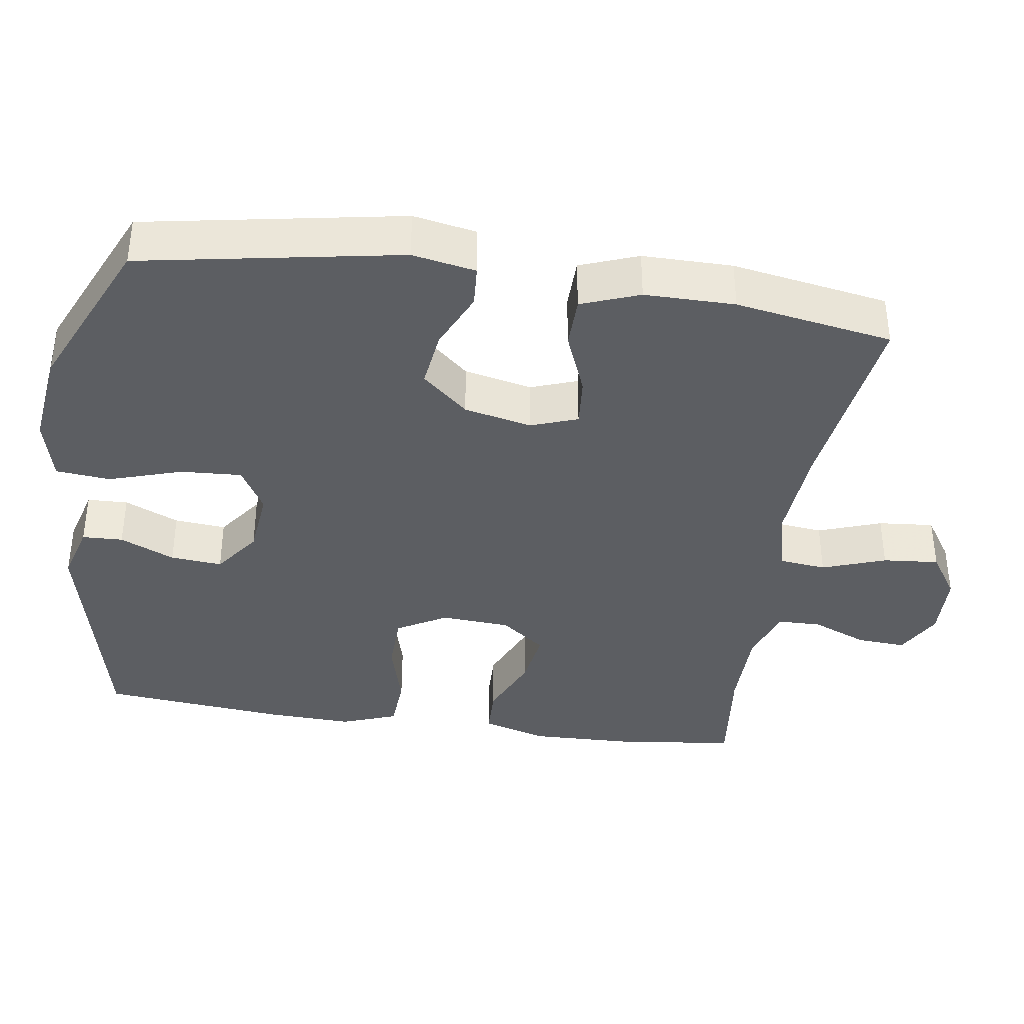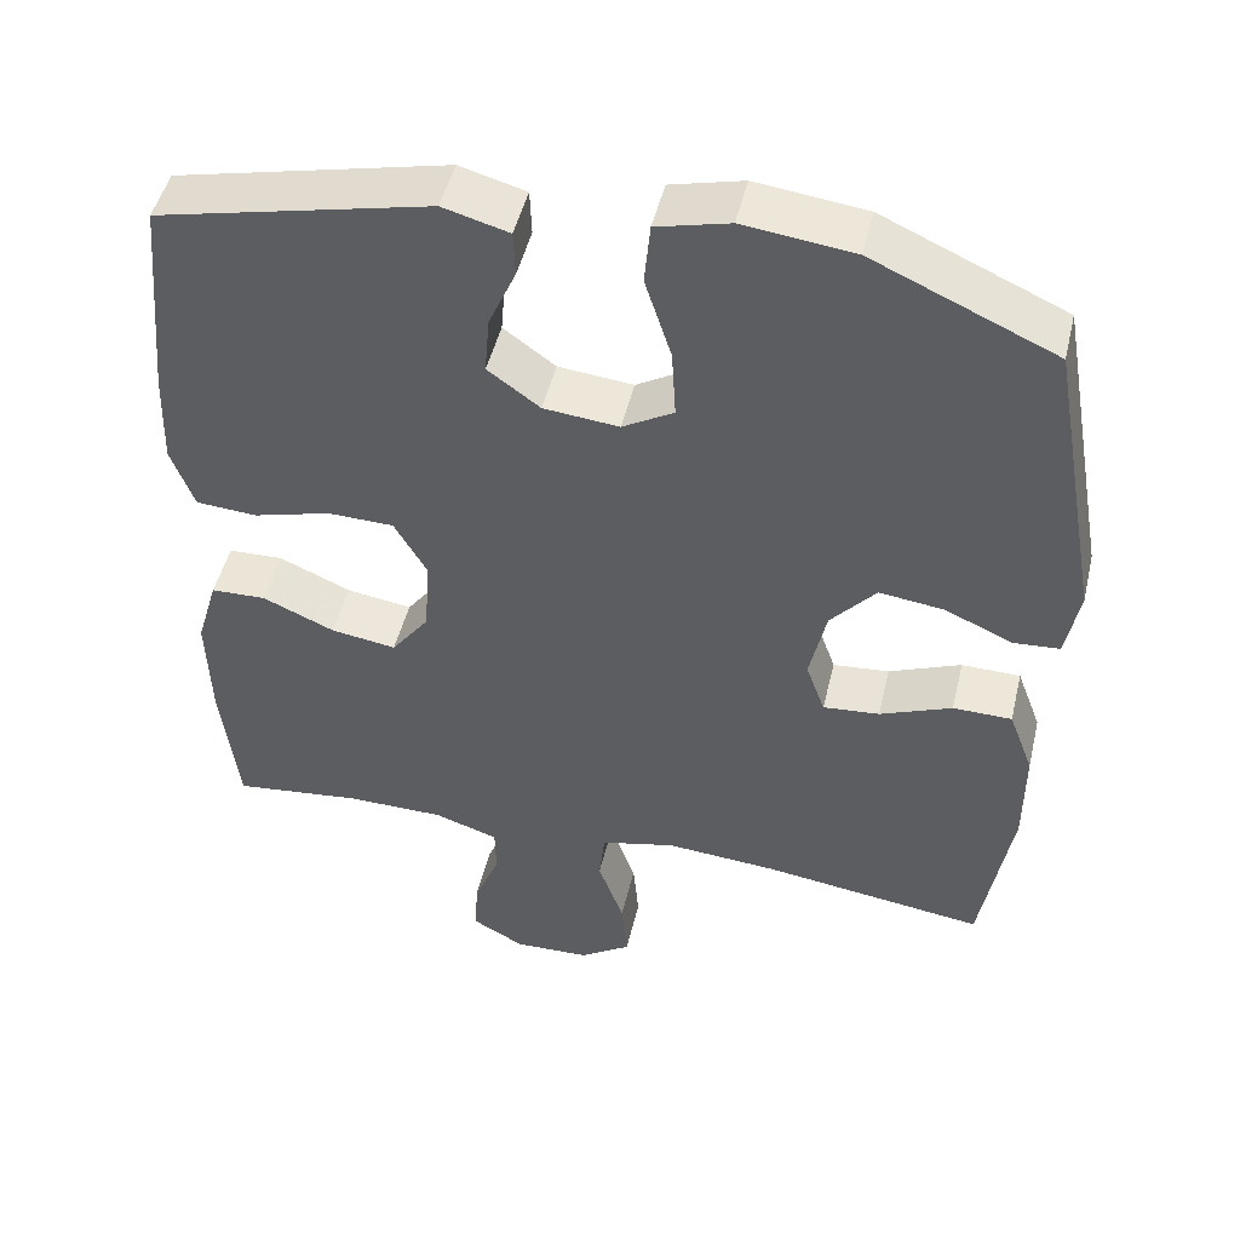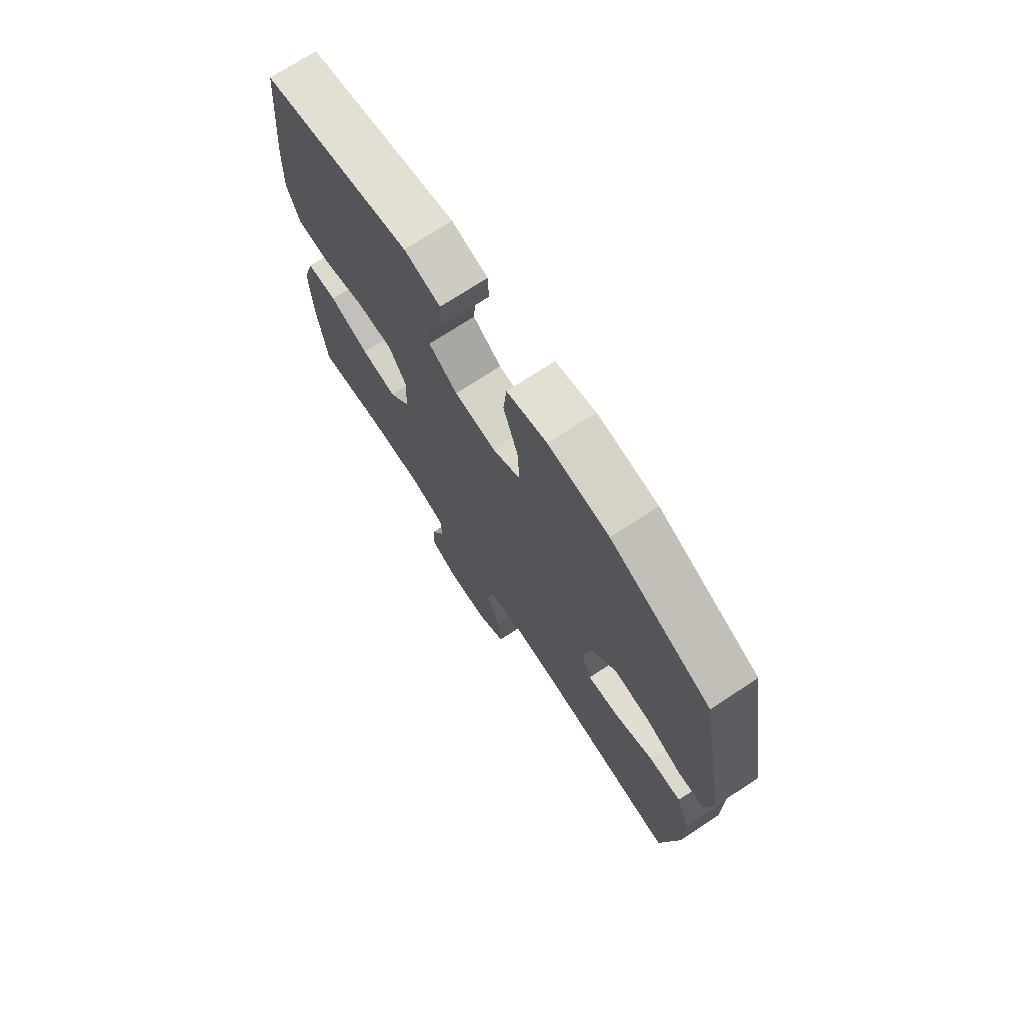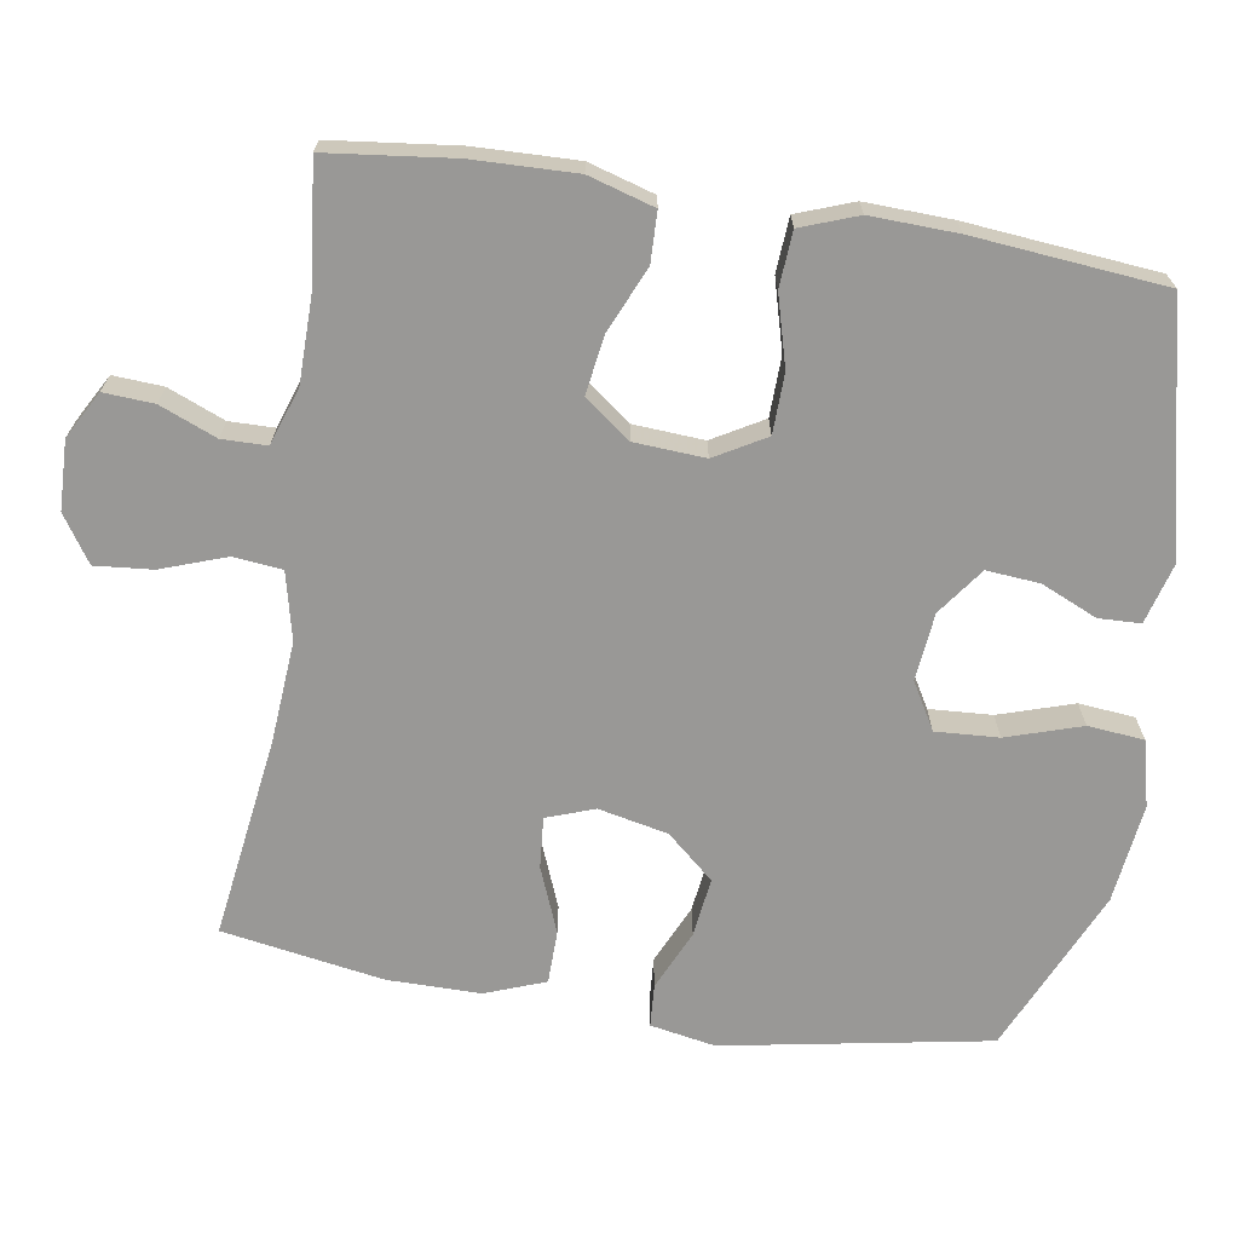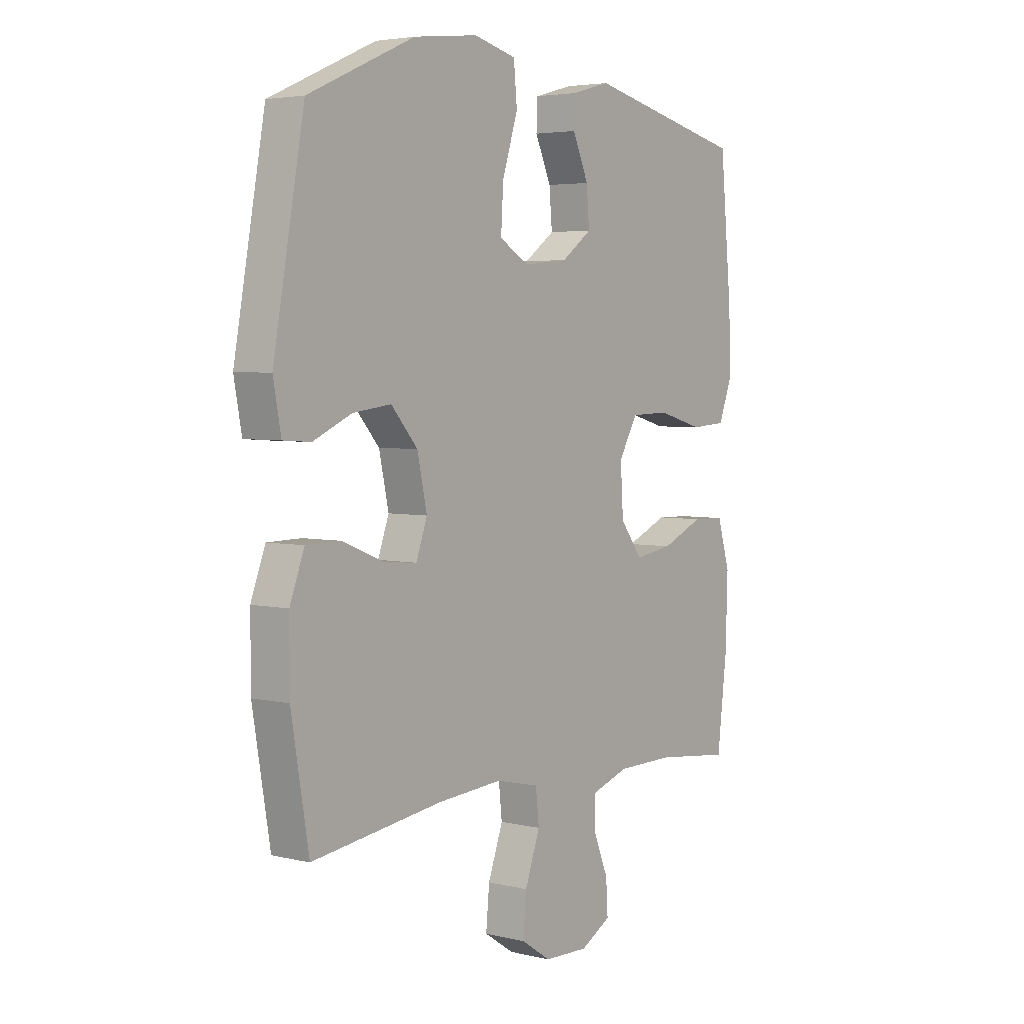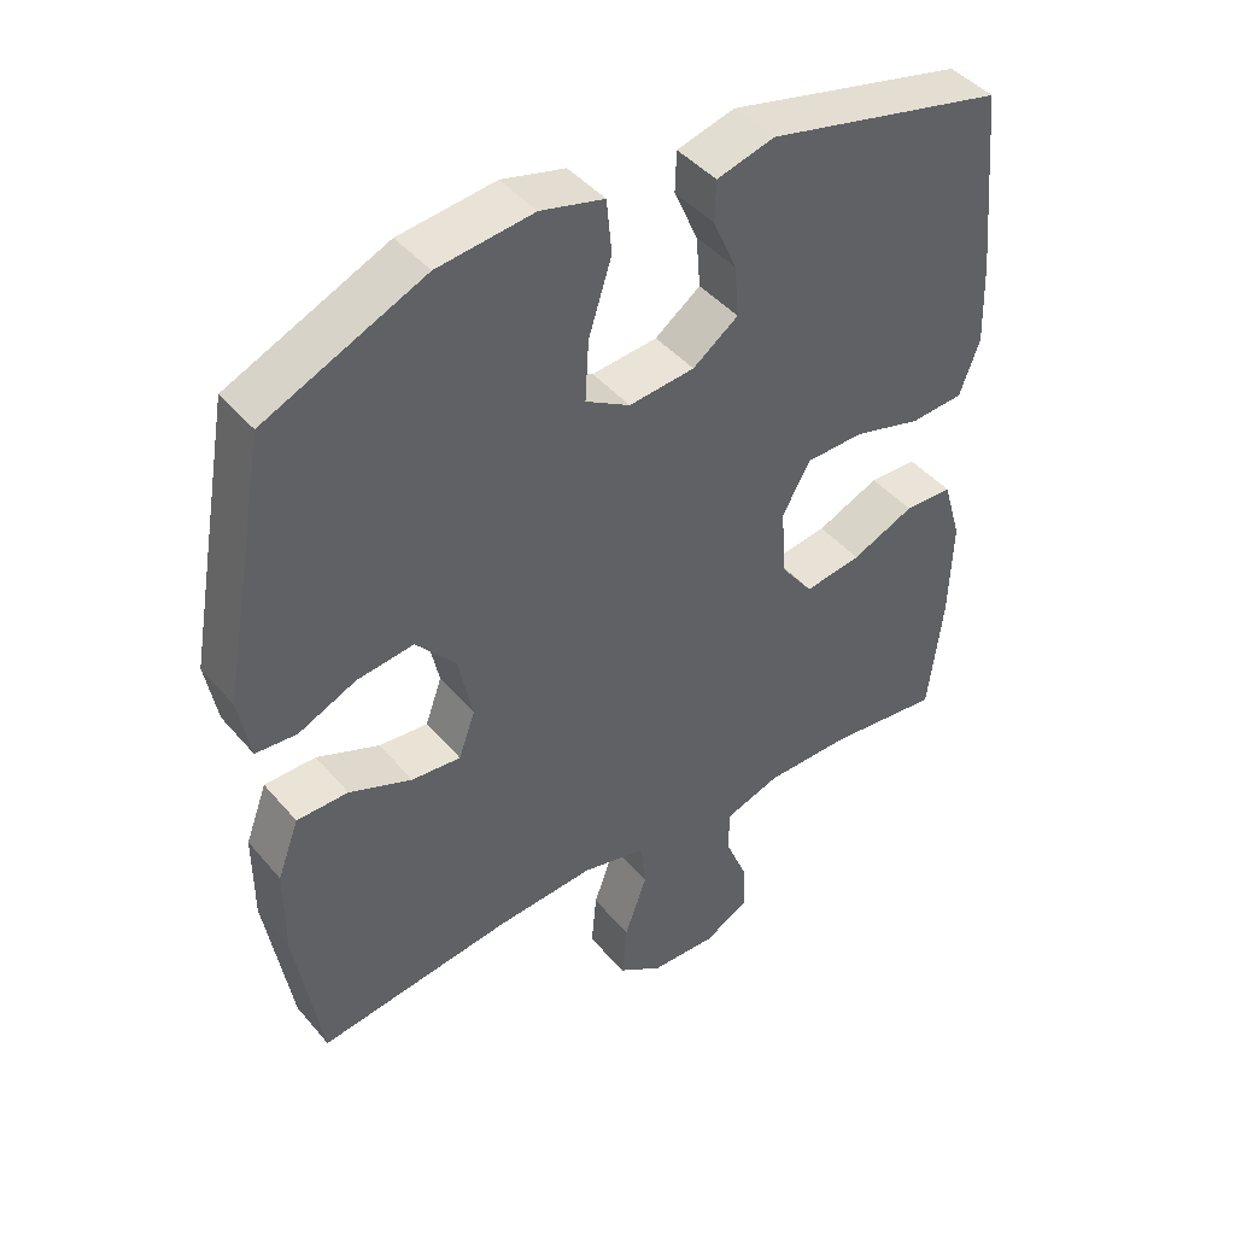
<metadata>
{"format":"obj","ext":"obj","renderer":"f3d","projection":"perspective","resolution":1024,"background":"white","views":[{"elev":-38.2,"azim":81.5,"up":"+Y"},{"elev":48.2,"azim":13.3,"up":"+Z"},{"elev":72.7,"azim":56.7,"up":"+Z"},{"elev":-68.6,"azim":-99.1,"up":"+Y"},{"elev":4.2,"azim":127.6,"up":"+Z"},{"elev":43.8,"azim":142.9,"up":"+Z"}]}
</metadata>
<code>
v 0.5 0.07 -0.5
v 0.23 0.07 -0.463
v 0.095 0.07 -0.453
v 0.005 0.07 -0.474
v -0.002 0.07 -0.539
v 0.029 0.07 -0.626
v 0.036 0.07 -0.703
v -0.026 0.07 -0.744
v -0.118 0.07 -0.747
v -0.181 0.07 -0.712
v -0.177 0.07 -0.645
v -0.146 0.07 -0.569
v -0.147 0.07 -0.509
v -0.224 0.07 -0.483
v -0.343 0.07 -0.482
v -0.5 0.07 -0.5
v -0.52 0.07 -0.331
v -0.524 0.07 -0.193
v -0.498 0.07 -0.105
v -0.431 0.07 -0.103
v -0.344 0.07 -0.141
v -0.265 0.07 -0.153
v -0.219 0.07 -0.092
v -0.213 0.07 0.003
v -0.252 0.07 0.071
v -0.332 0.07 0.073
v -0.426 0.07 0.047
v -0.5 0.07 0.052
v -0.528 0.07 0.128
v -0.524 0.07 0.244
v -0.5 0.07 0.5
v -0.17 0.07 0.576
v -0.09 0.07 0.554
v -0.088 0.07 0.498
v -0.121 0.07 0.423
v -0.127 0.07 0.352
v -0.064 0.07 0.306
v 0.027 0.07 0.297
v 0.089 0.07 0.333
v 0.084 0.07 0.417
v 0.052 0.07 0.517
v 0.059 0.07 0.592
v 0.147 0.07 0.614
v 0.28 0.07 0.598
v 0.5 0.07 0.5
v 0.564 0.07 0.145
v 0.548 0.07 0.058
v 0.491 0.07 0.054
v 0.411 0.07 0.09
v 0.332 0.07 0.1
v 0.277 0.07 0.037
v 0.257 0.07 -0.056
v 0.28 0.07 -0.12
v 0.348 0.07 -0.114
v 0.435 0.07 -0.079
v 0.506 0.07 -0.08
v 0.536 0.07 -0.16
v 0.536 0.07 -0.284
v 0.5 0 -0.5
v 0.23 0 -0.463
v 0.095 0 -0.453
v 0.005 0 -0.474
v -0.002 0 -0.539
v 0.029 0 -0.626
v 0.036 0 -0.703
v -0.026 0 -0.744
v -0.118 0 -0.747
v -0.181 0 -0.712
v -0.177 0 -0.645
v -0.146 0 -0.569
v -0.147 0 -0.509
v -0.224 0 -0.483
v -0.343 0 -0.482
v -0.5 0 -0.5
v -0.52 0 -0.331
v -0.524 0 -0.193
v -0.498 0 -0.105
v -0.431 0 -0.103
v -0.344 0 -0.141
v -0.265 0 -0.153
v -0.219 0 -0.092
v -0.213 0 0.003
v -0.252 0 0.071
v -0.332 0 0.073
v -0.426 0 0.047
v -0.5 0 0.052
v -0.528 0 0.128
v -0.524 0 0.244
v -0.5 0 0.5
v -0.17 0 0.576
v -0.09 0 0.554
v -0.088 0 0.498
v -0.121 0 0.423
v -0.127 0 0.352
v -0.064 0 0.306
v 0.027 0 0.297
v 0.089 0 0.333
v 0.084 0 0.417
v 0.052 0 0.517
v 0.059 0 0.592
v 0.147 0 0.614
v 0.28 0 0.598
v 0.5 0 0.5
v 0.564 0 0.145
v 0.548 0 0.058
v 0.491 0 0.054
v 0.411 0 0.09
v 0.332 0 0.1
v 0.277 0 0.037
v 0.257 0 -0.056
v 0.28 0 -0.12
v 0.348 0 -0.114
v 0.435 0 -0.079
v 0.506 0 -0.08
v 0.536 0 -0.16
v 0.536 0 -0.284
f 58 1 2
f 57 58 2
f 56 57 2
f 55 56 2
f 54 55 2
f 53 54 2 3
f 52 53 3 4
f 51 52 4
f 47 48 49
f 46 47 49
f 45 46 49
f 44 45 49
f 43 44 49
f 42 43 49
f 41 42 49
f 40 41 49
f 39 40 49 50
f 38 39 50 51
f 33 34 35
f 32 33 35
f 31 32 35
f 30 31 35
f 29 30 35
f 28 29 35
f 27 28 35
f 26 27 35
f 25 26 35 36
f 24 25 36 37
f 19 20 21
f 18 19 21
f 17 18 21
f 16 17 21
f 15 16 21
f 14 15 21 22
f 13 14 22 23
f 10 11 12
f 9 10 12
f 8 9 12
f 7 8 12
f 6 7 12
f 5 6 12
f 4 5 12 13
f 37 38 51
f 24 37 51
f 23 24 51
f 13 23 51
f 4 13 51
f 60 59 116
f 60 116 115
f 60 115 114
f 60 114 113
f 60 113 112
f 61 60 112 111
f 62 61 111 110
f 62 110 109
f 107 106 105
f 107 105 104
f 107 104 103
f 107 103 102
f 107 102 101
f 107 101 100
f 107 100 99
f 107 99 98
f 108 107 98 97
f 109 108 97 96
f 93 92 91
f 93 91 90
f 93 90 89
f 93 89 88
f 93 88 87
f 93 87 86
f 93 86 85
f 93 85 84
f 94 93 84 83
f 95 94 83 82
f 79 78 77
f 79 77 76
f 79 76 75
f 79 75 74
f 79 74 73
f 80 79 73 72
f 81 80 72 71
f 70 69 68
f 70 68 67
f 70 67 66
f 70 66 65
f 70 65 64
f 70 64 63
f 71 70 63 62
f 109 96 95
f 109 95 82
f 109 82 81
f 109 81 71
f 109 71 62
f 1 59 60 2
f 2 60 61 3
f 3 61 62 4
f 4 62 63 5
f 5 63 64 6
f 6 64 65 7
f 7 65 66 8
f 8 66 67 9
f 9 67 68 10
f 10 68 69 11
f 11 69 70 12
f 12 70 71 13
f 13 71 72 14
f 14 72 73 15
f 15 73 74 16
f 16 74 75 17
f 17 75 76 18
f 18 76 77 19
f 19 77 78 20
f 20 78 79 21
f 21 79 80 22
f 22 80 81 23
f 23 81 82 24
f 24 82 83 25
f 25 83 84 26
f 26 84 85 27
f 27 85 86 28
f 28 86 87 29
f 29 87 88 30
f 30 88 89 31
f 31 89 90 32
f 32 90 91 33
f 33 91 92 34
f 34 92 93 35
f 35 93 94 36
f 36 94 95 37
f 37 95 96 38
f 38 96 97 39
f 39 97 98 40
f 40 98 99 41
f 41 99 100 42
f 42 100 101 43
f 43 101 102 44
f 44 102 103 45
f 45 103 104 46
f 46 104 105 47
f 47 105 106 48
f 48 106 107 49
f 49 107 108 50
f 50 108 109 51
f 51 109 110 52
f 52 110 111 53
f 53 111 112 54
f 54 112 113 55
f 55 113 114 56
f 56 114 115 57
f 57 115 116 58
f 58 116 59 1

</code>
